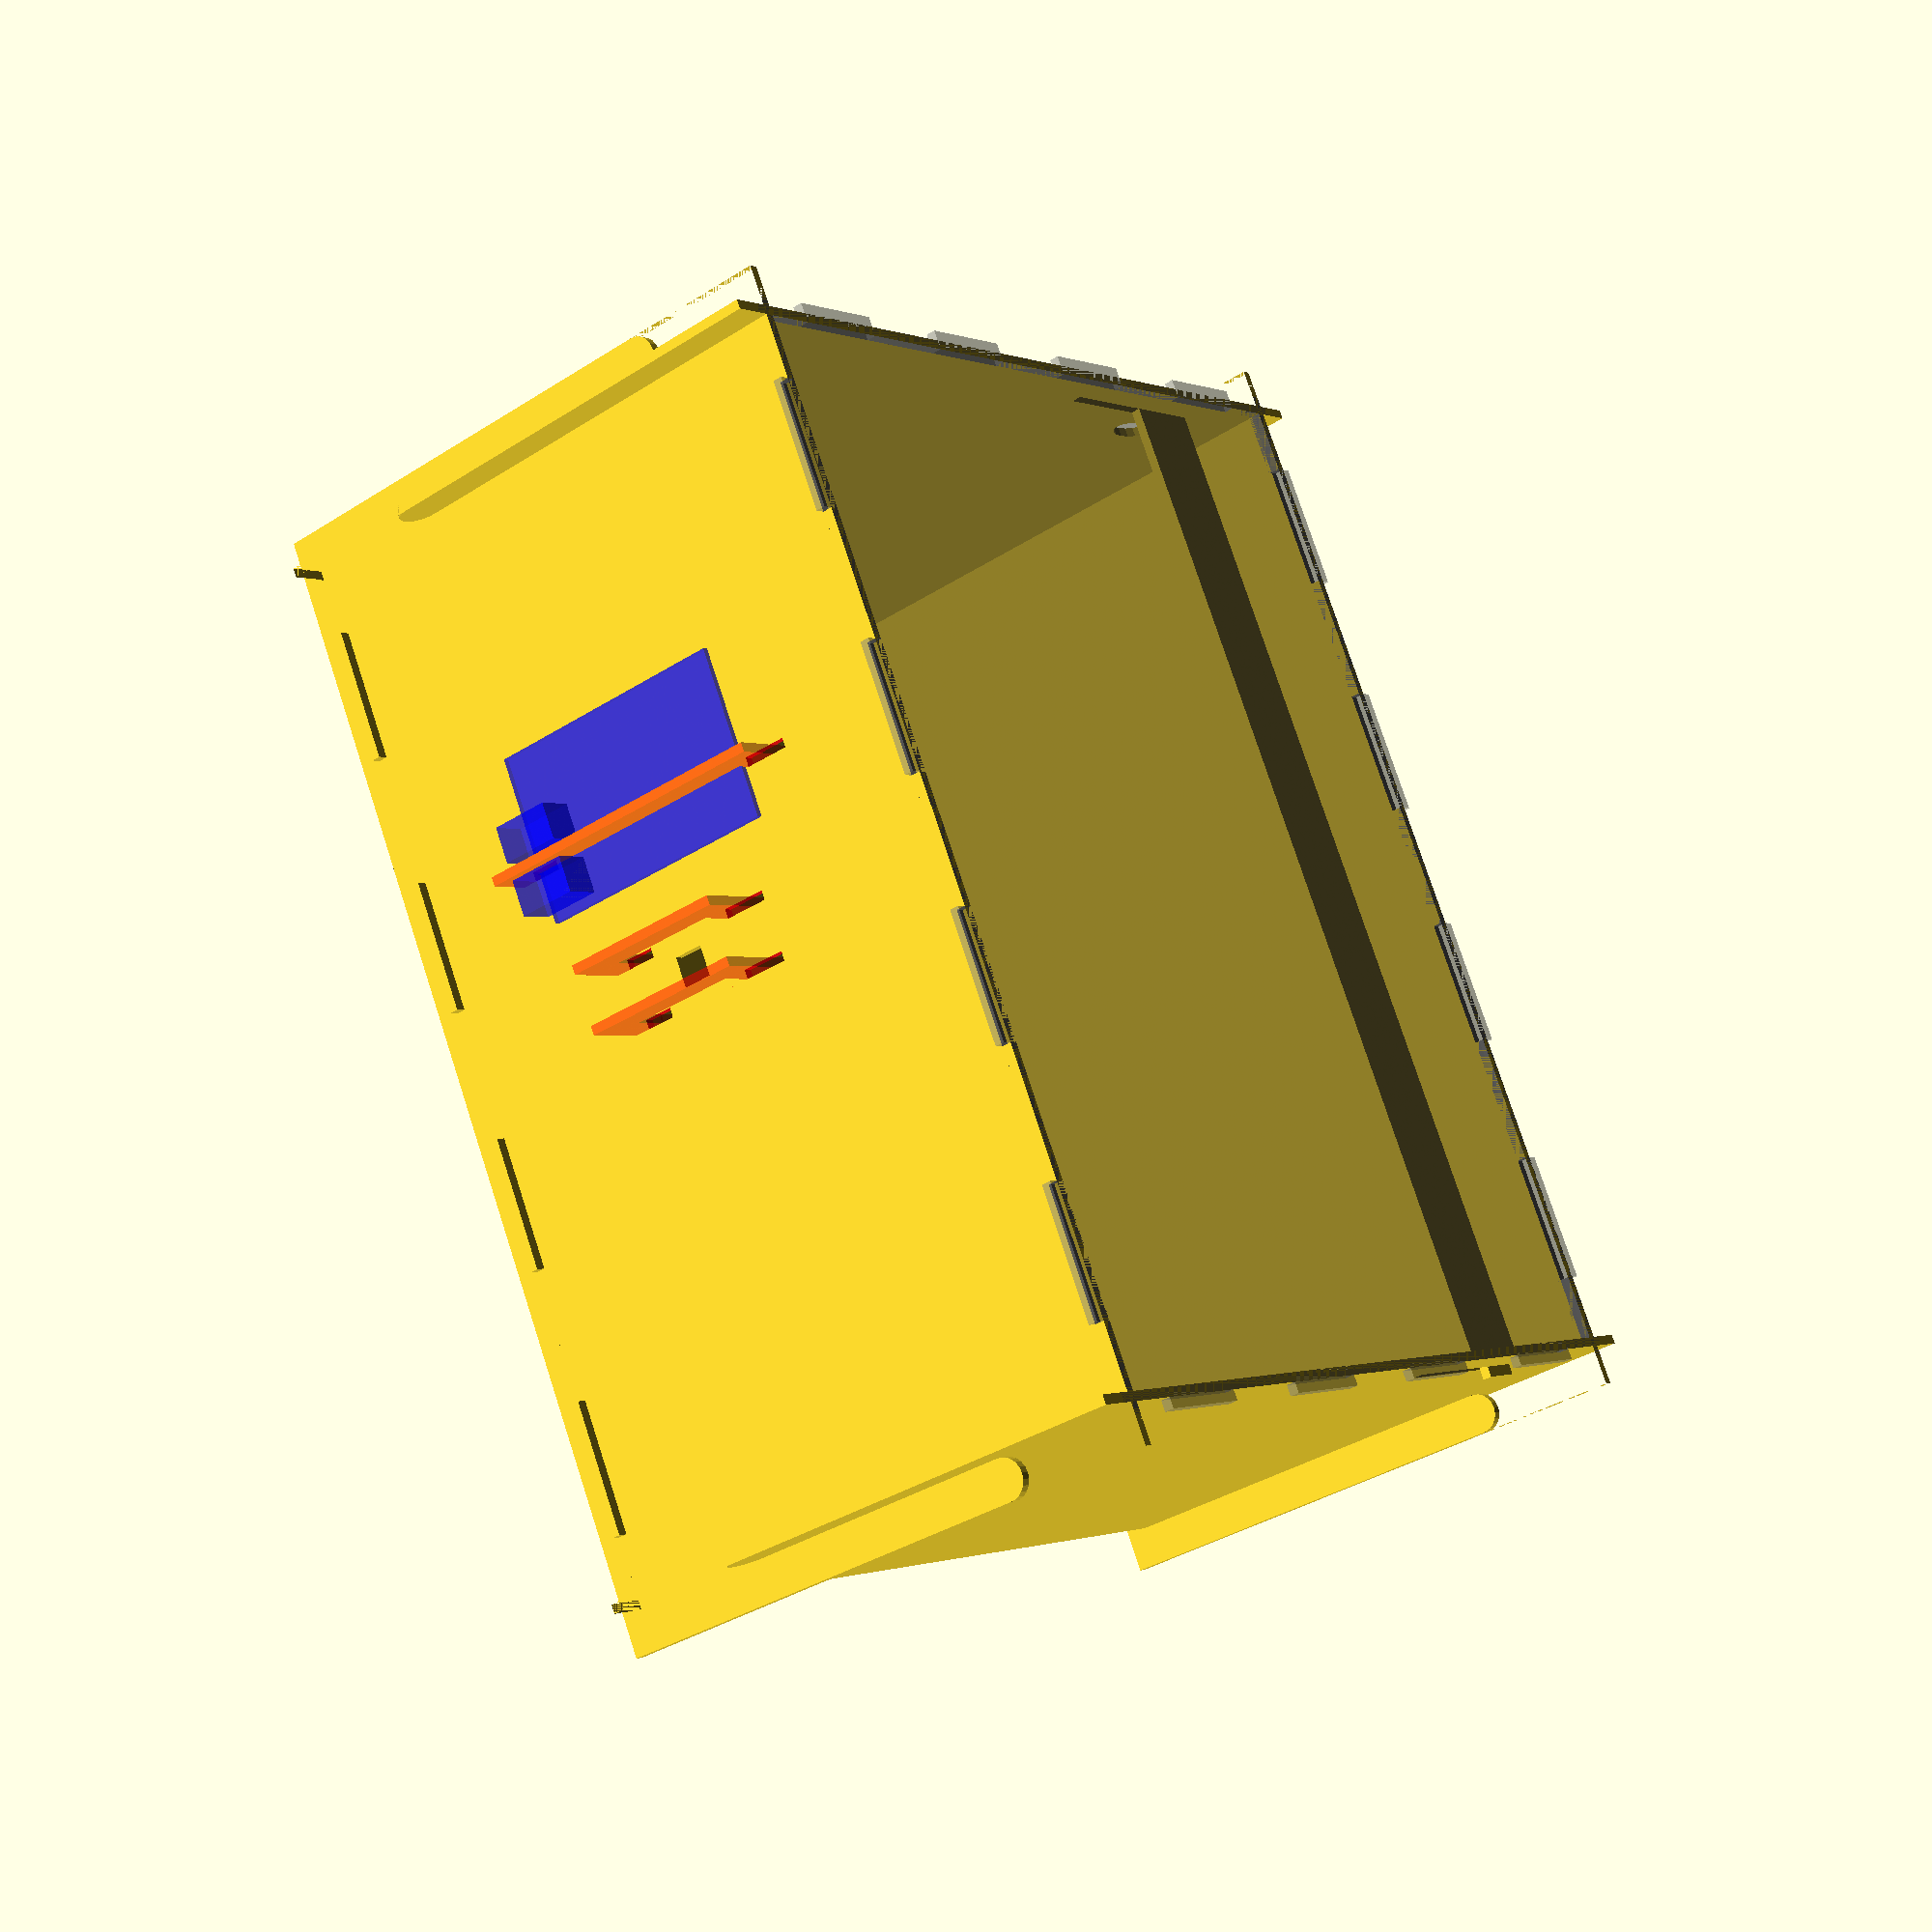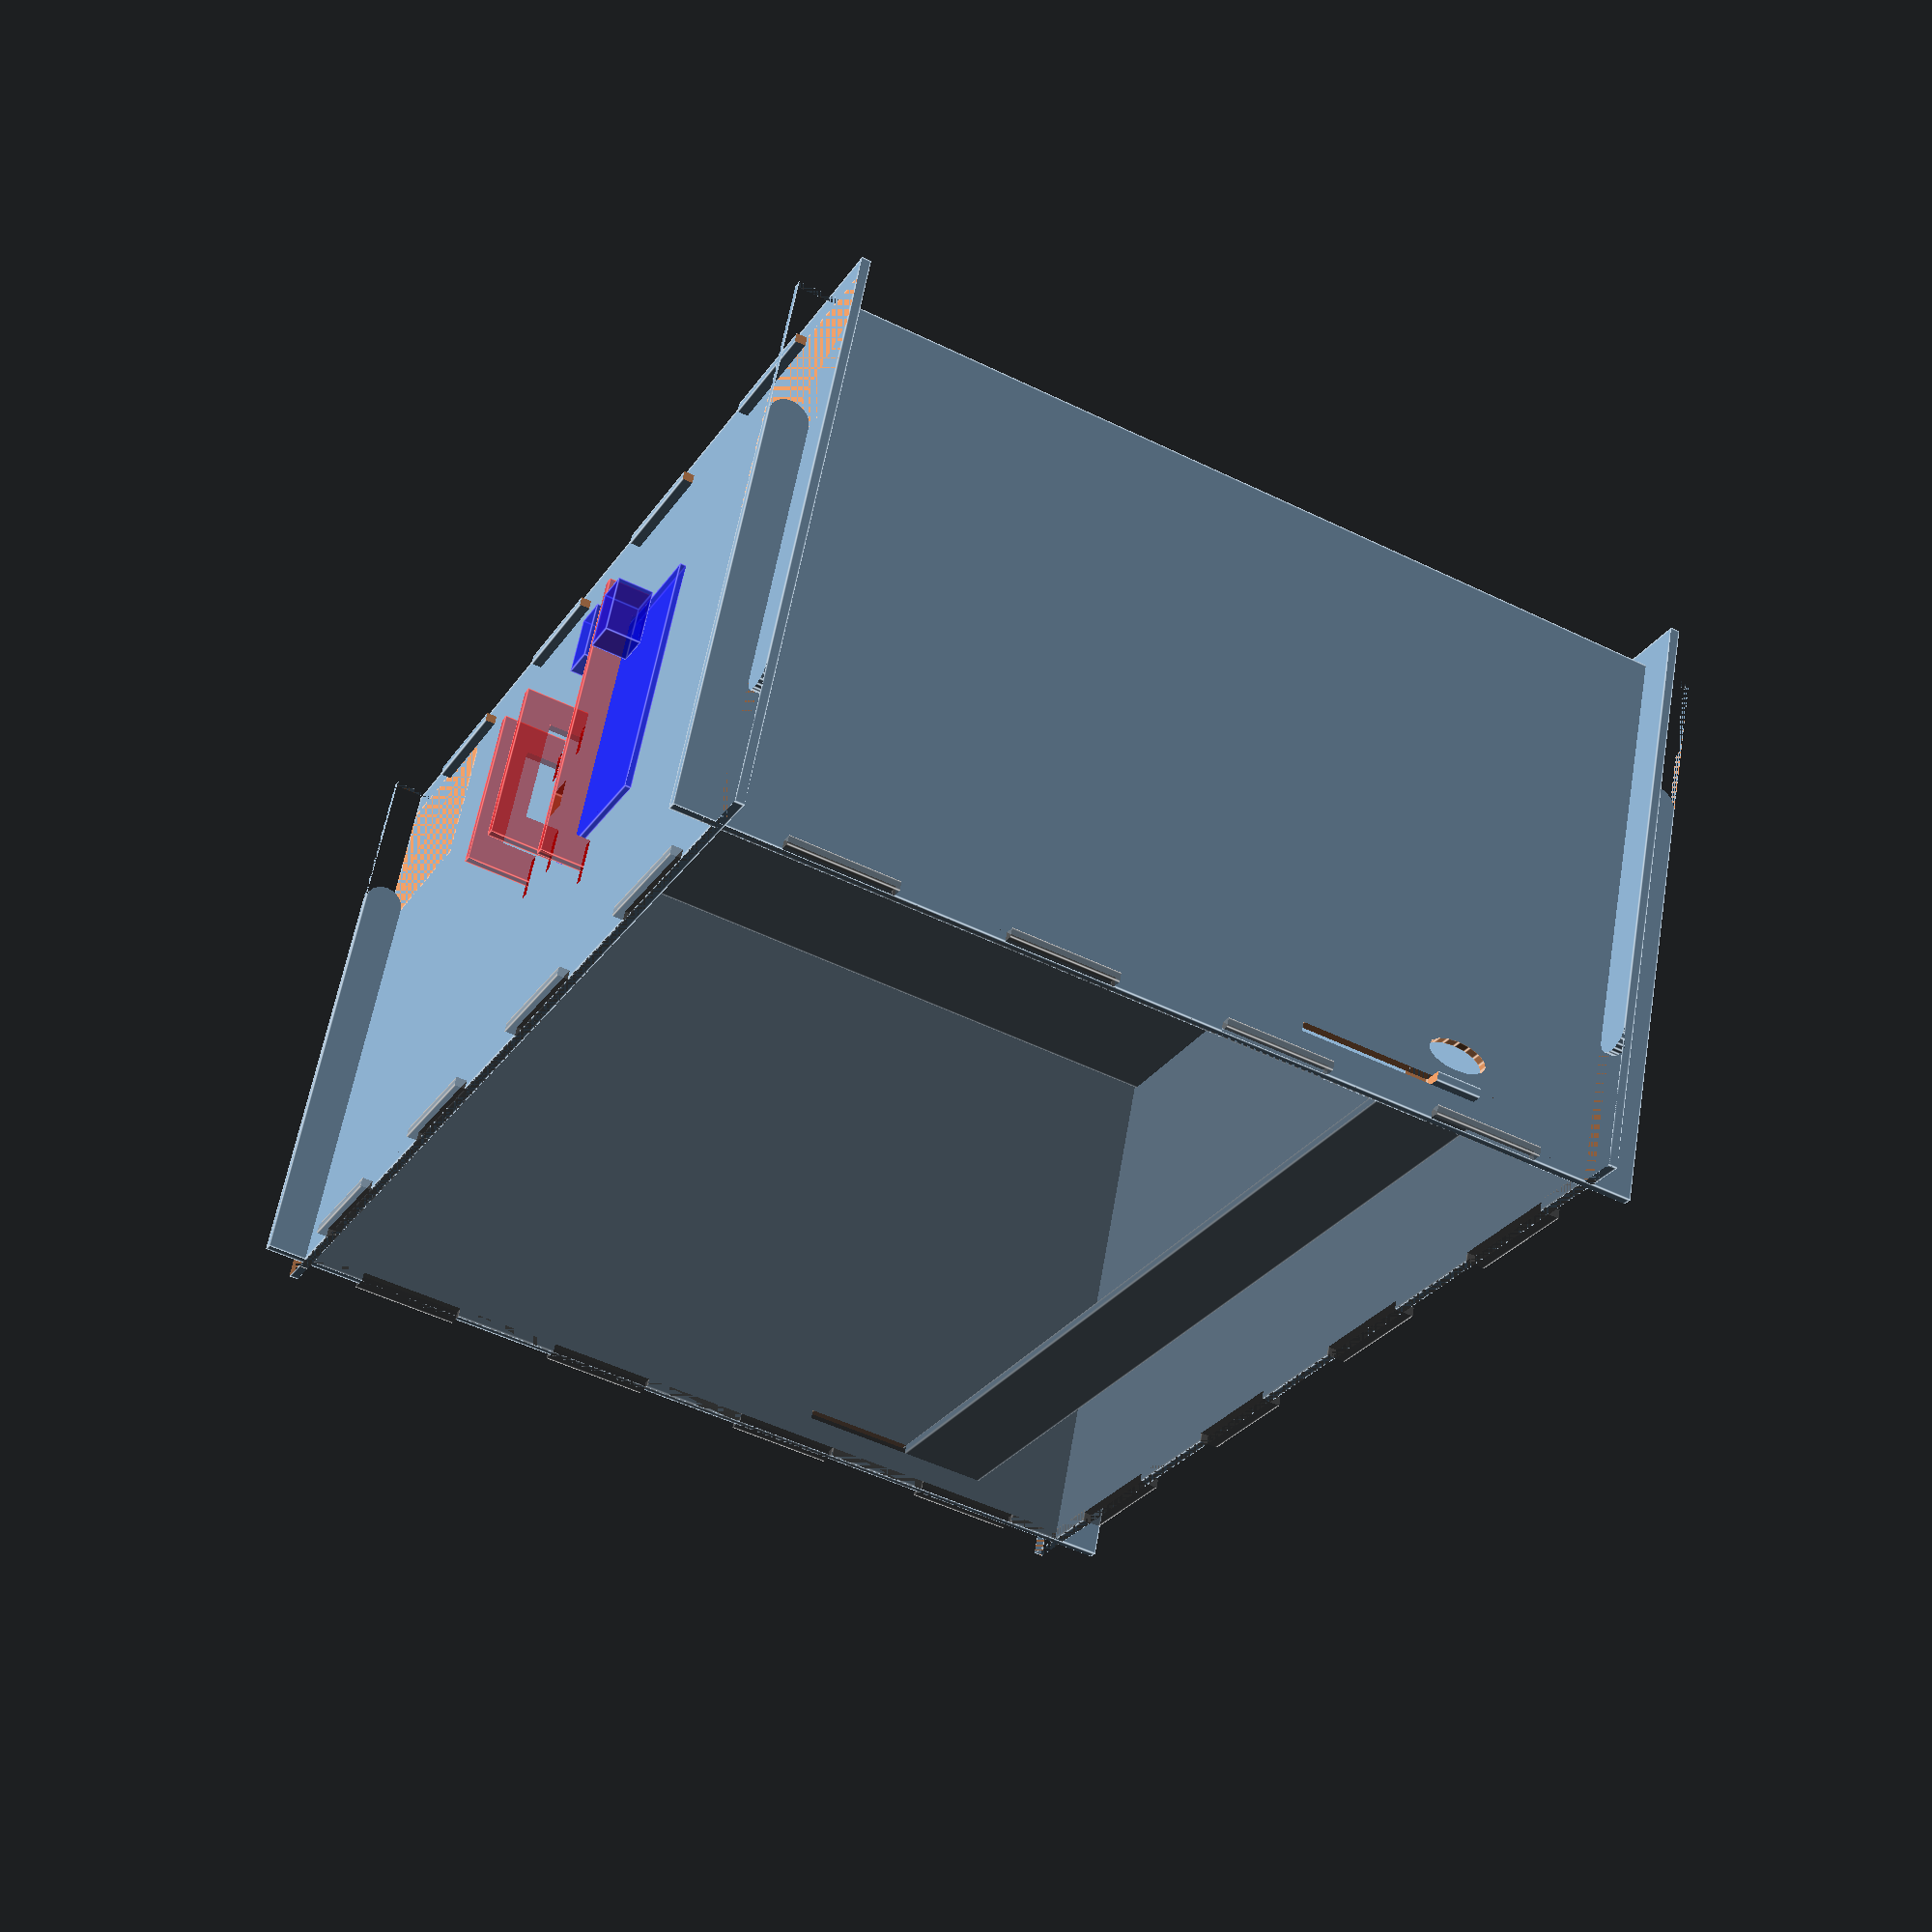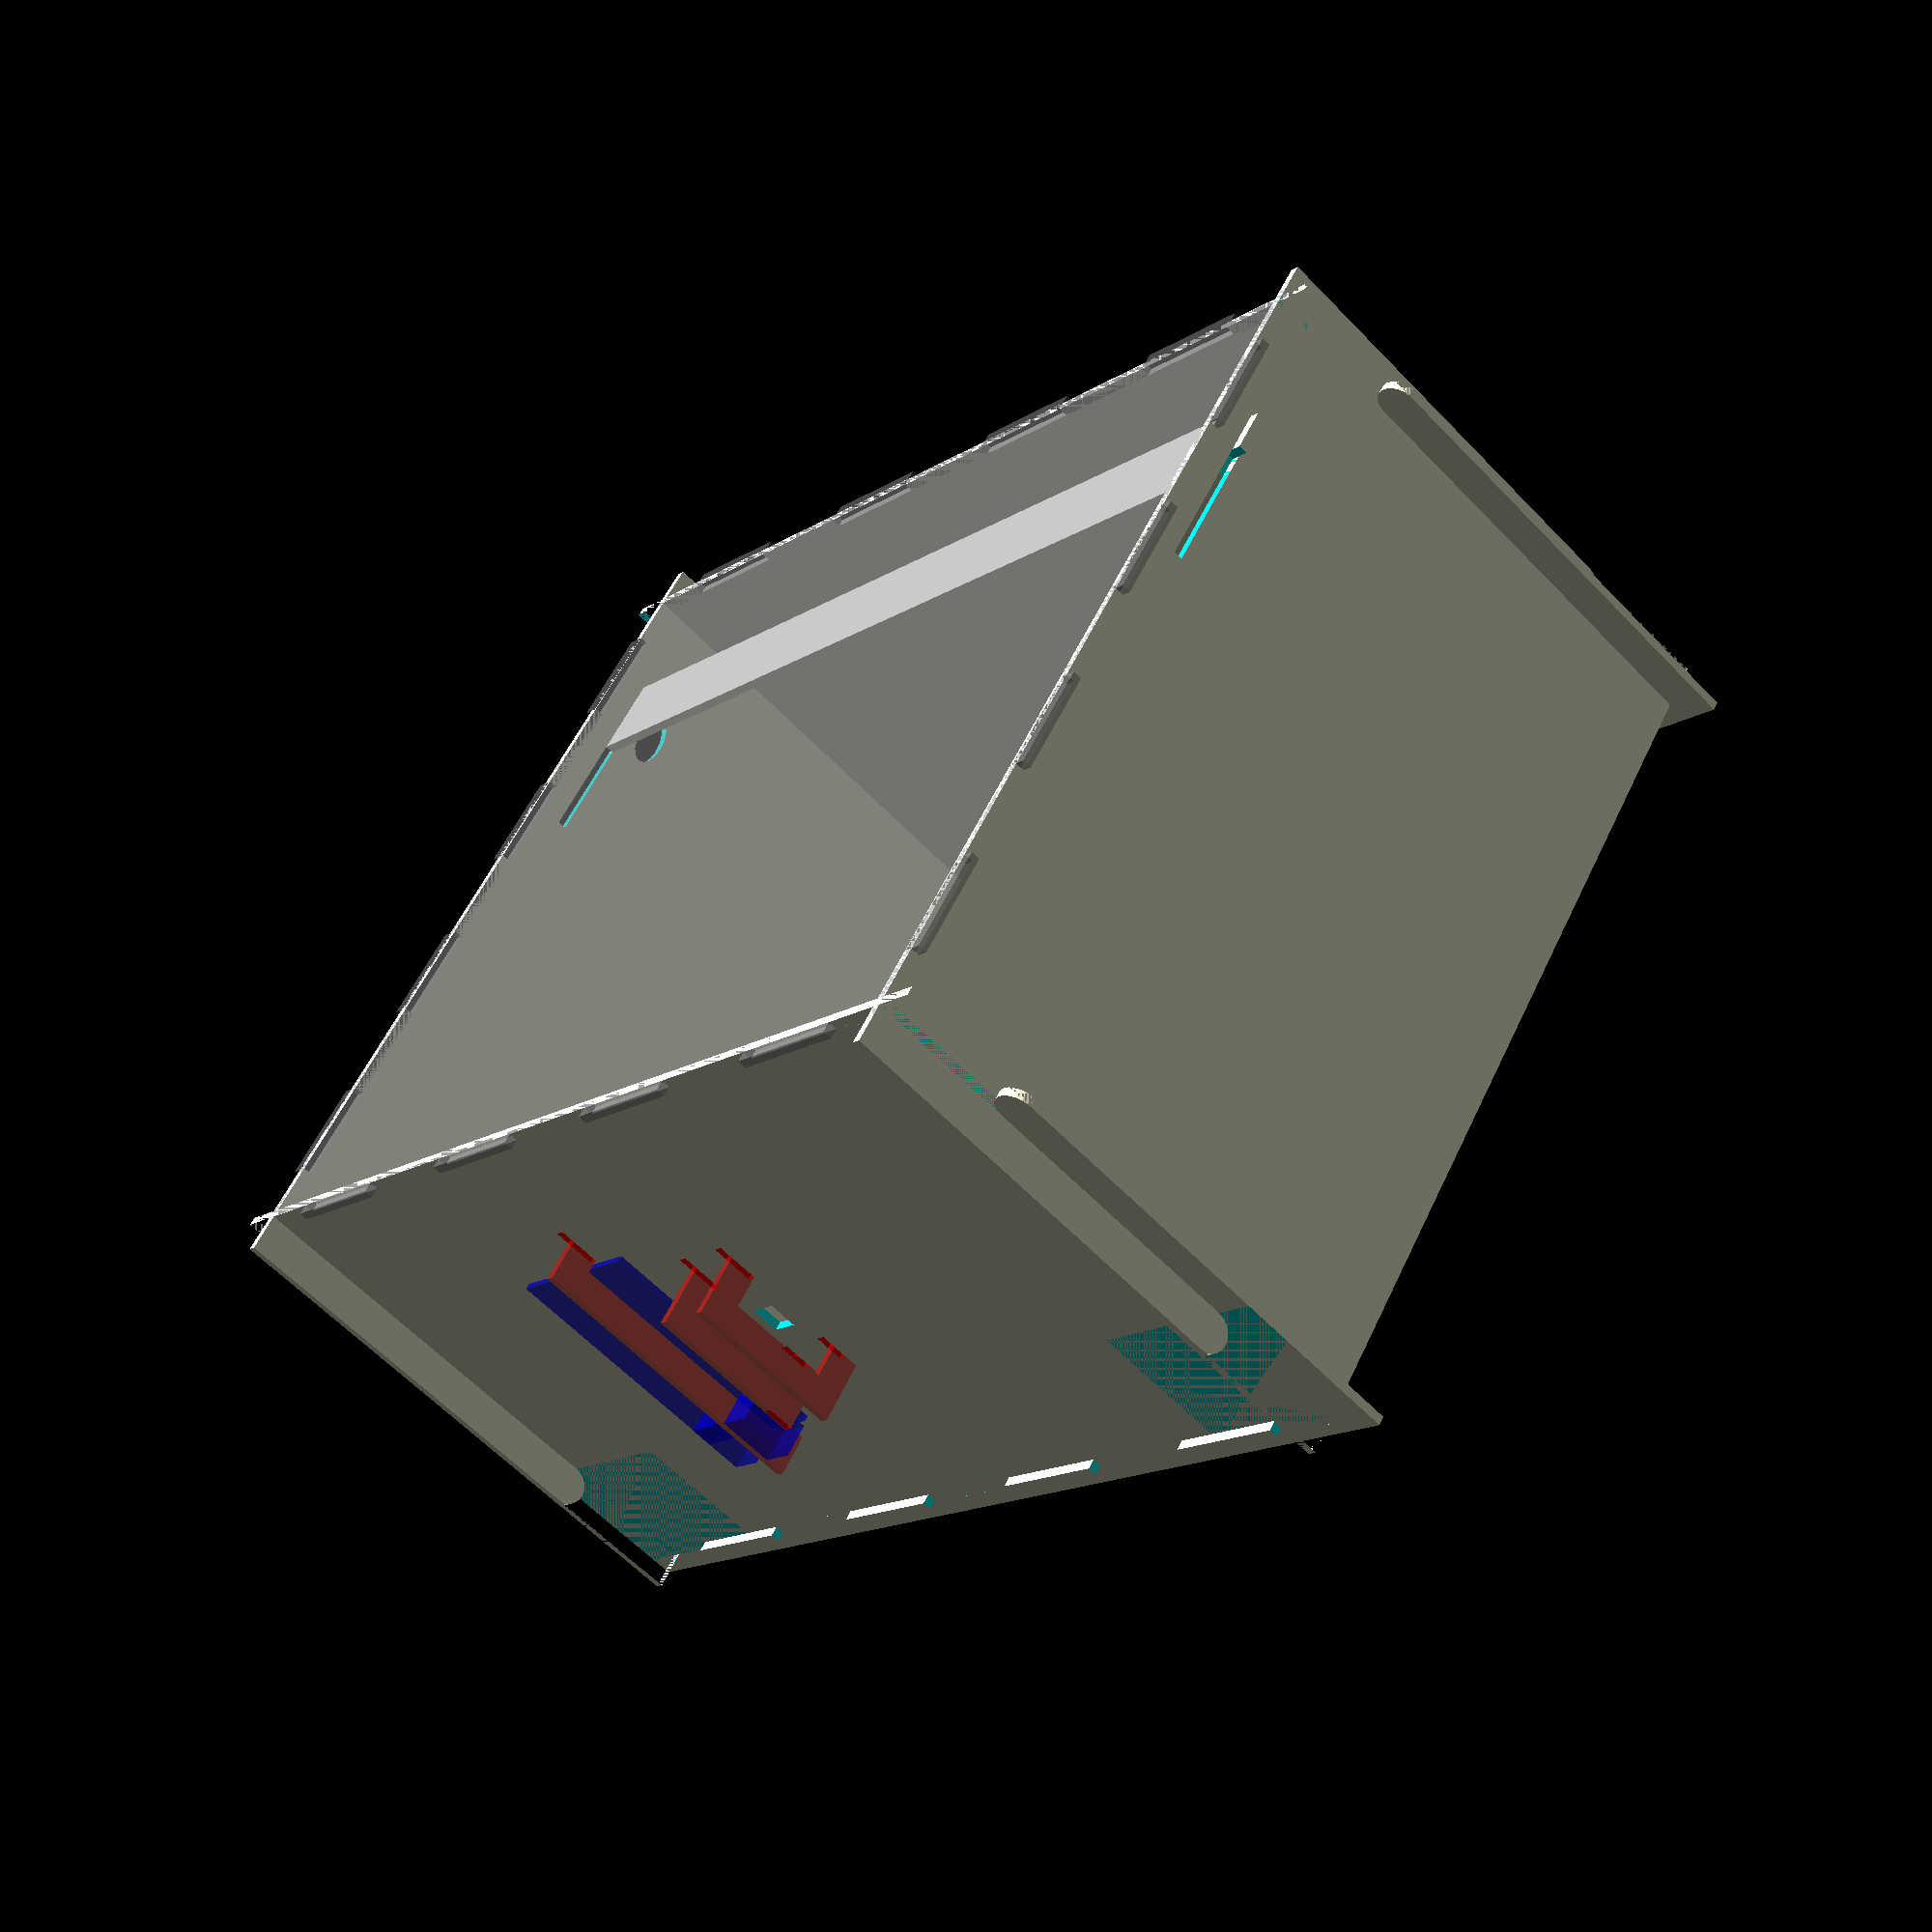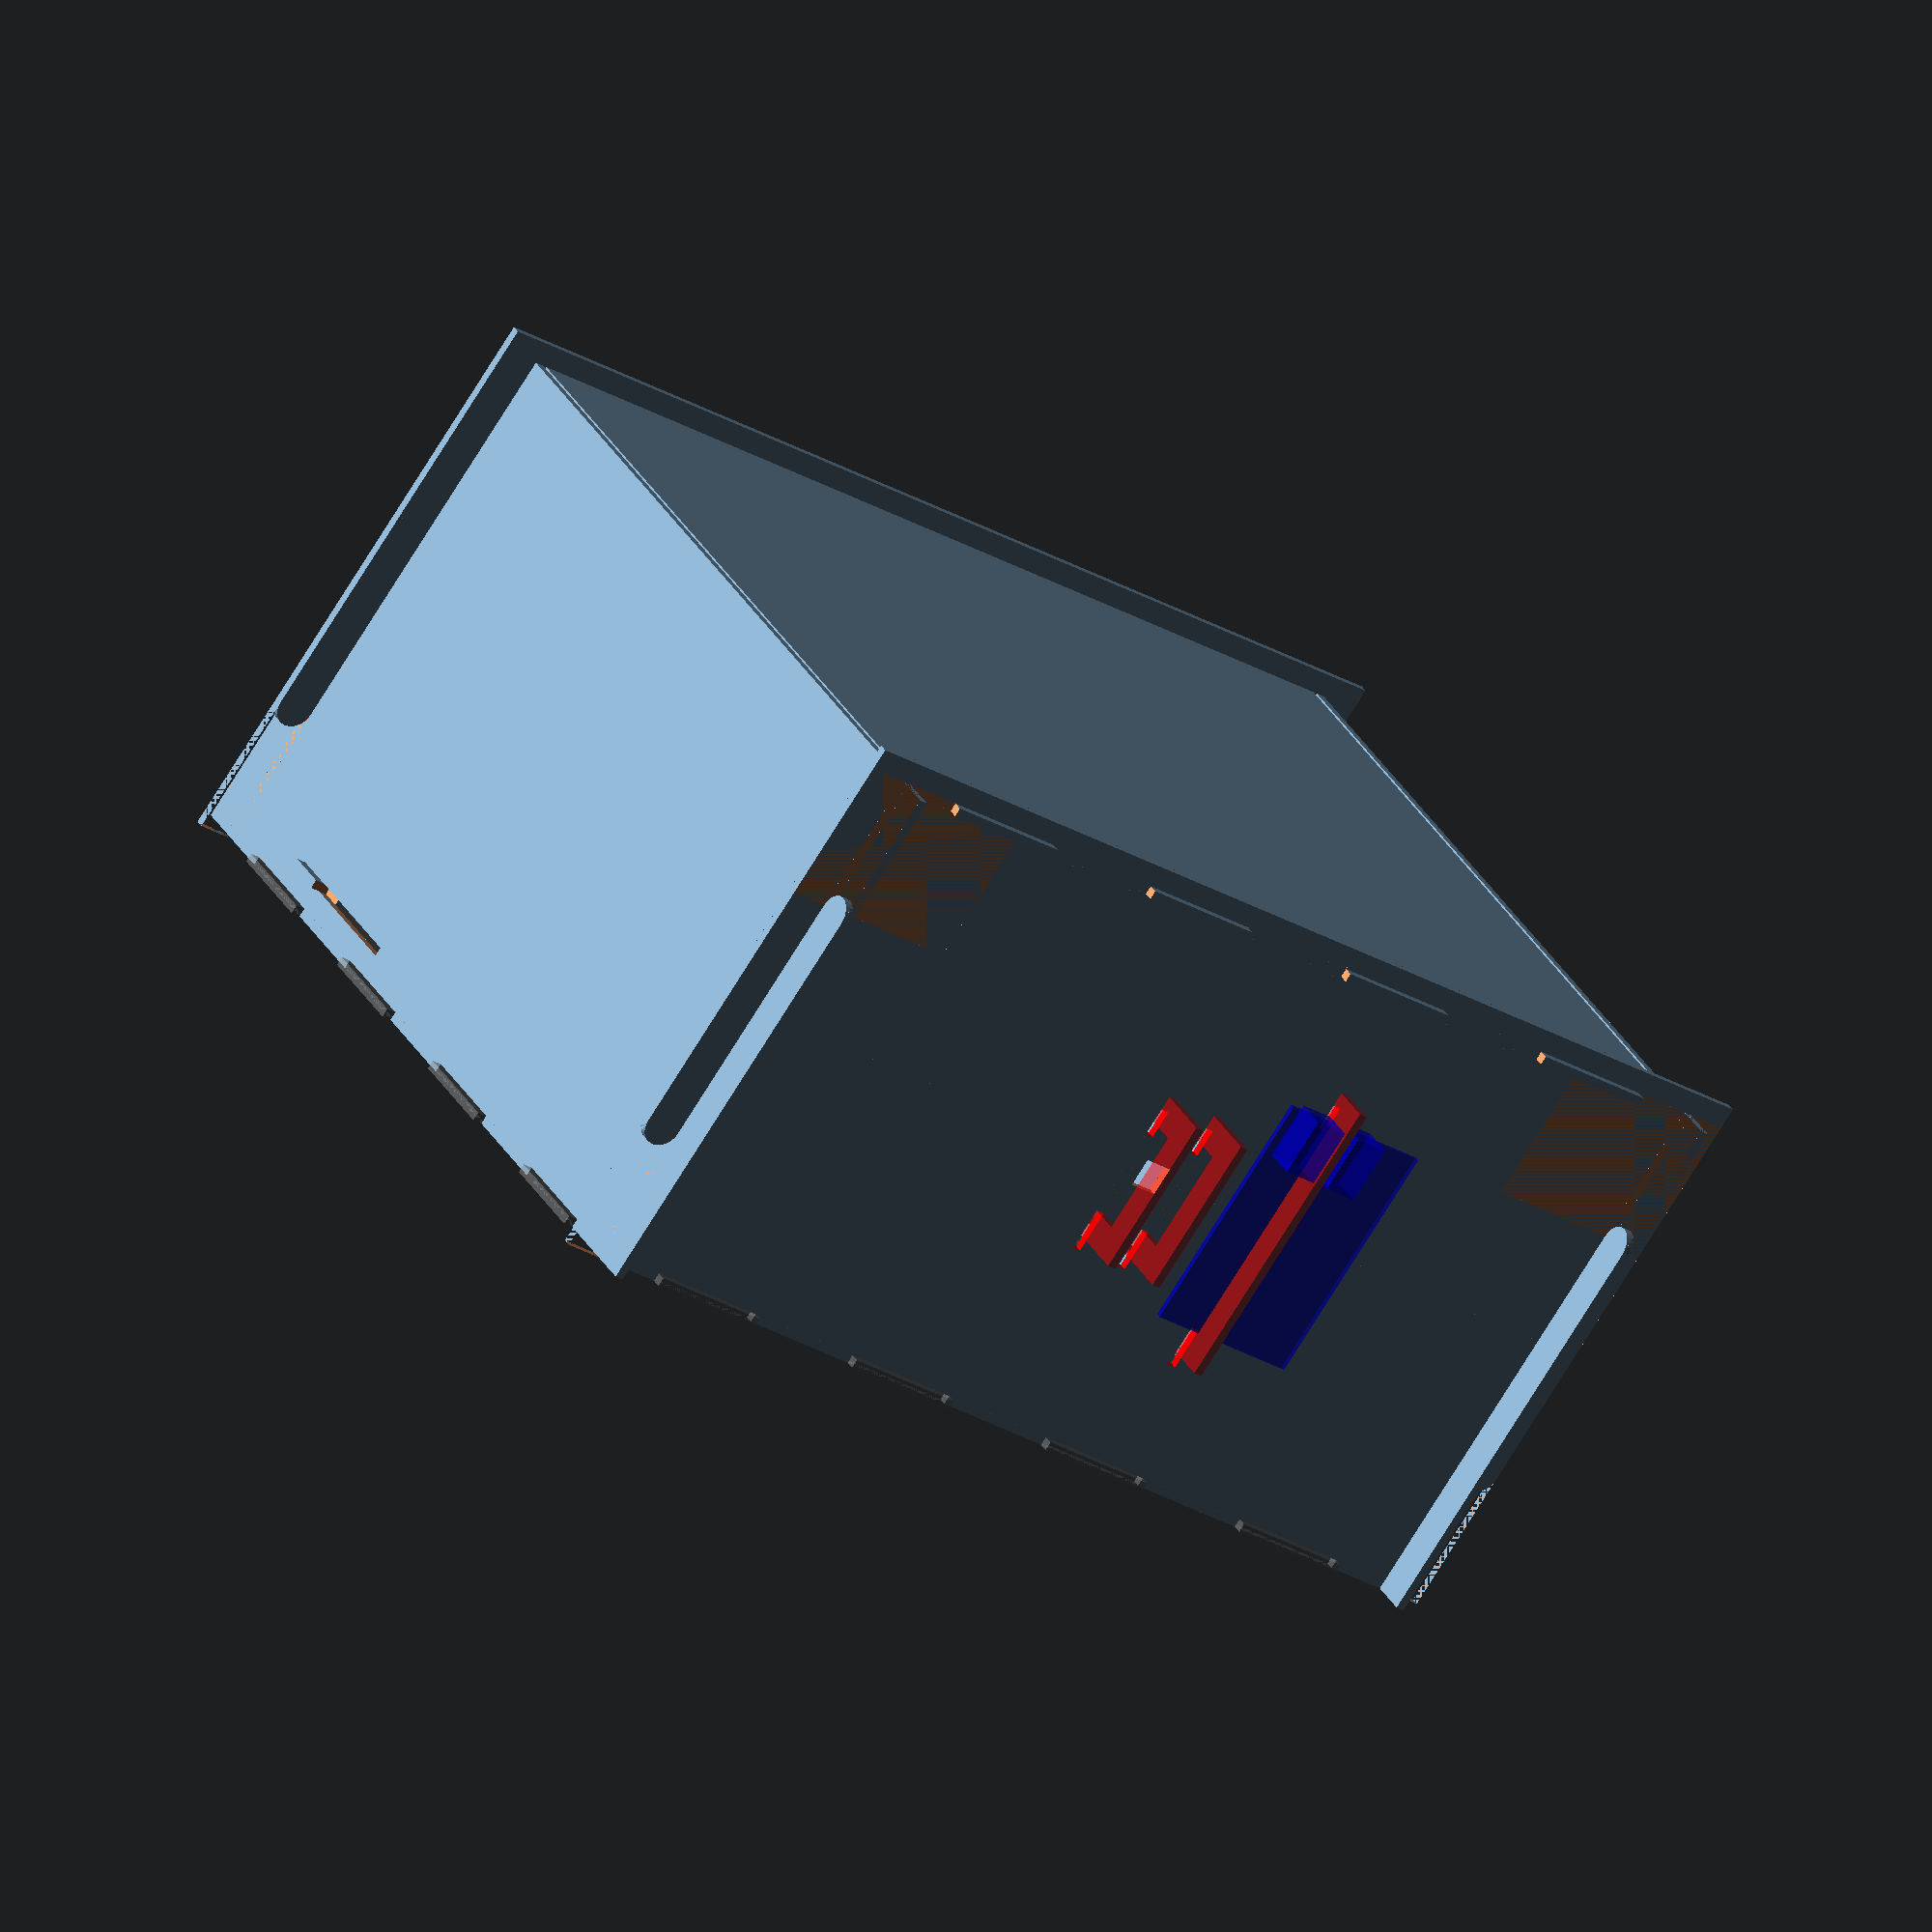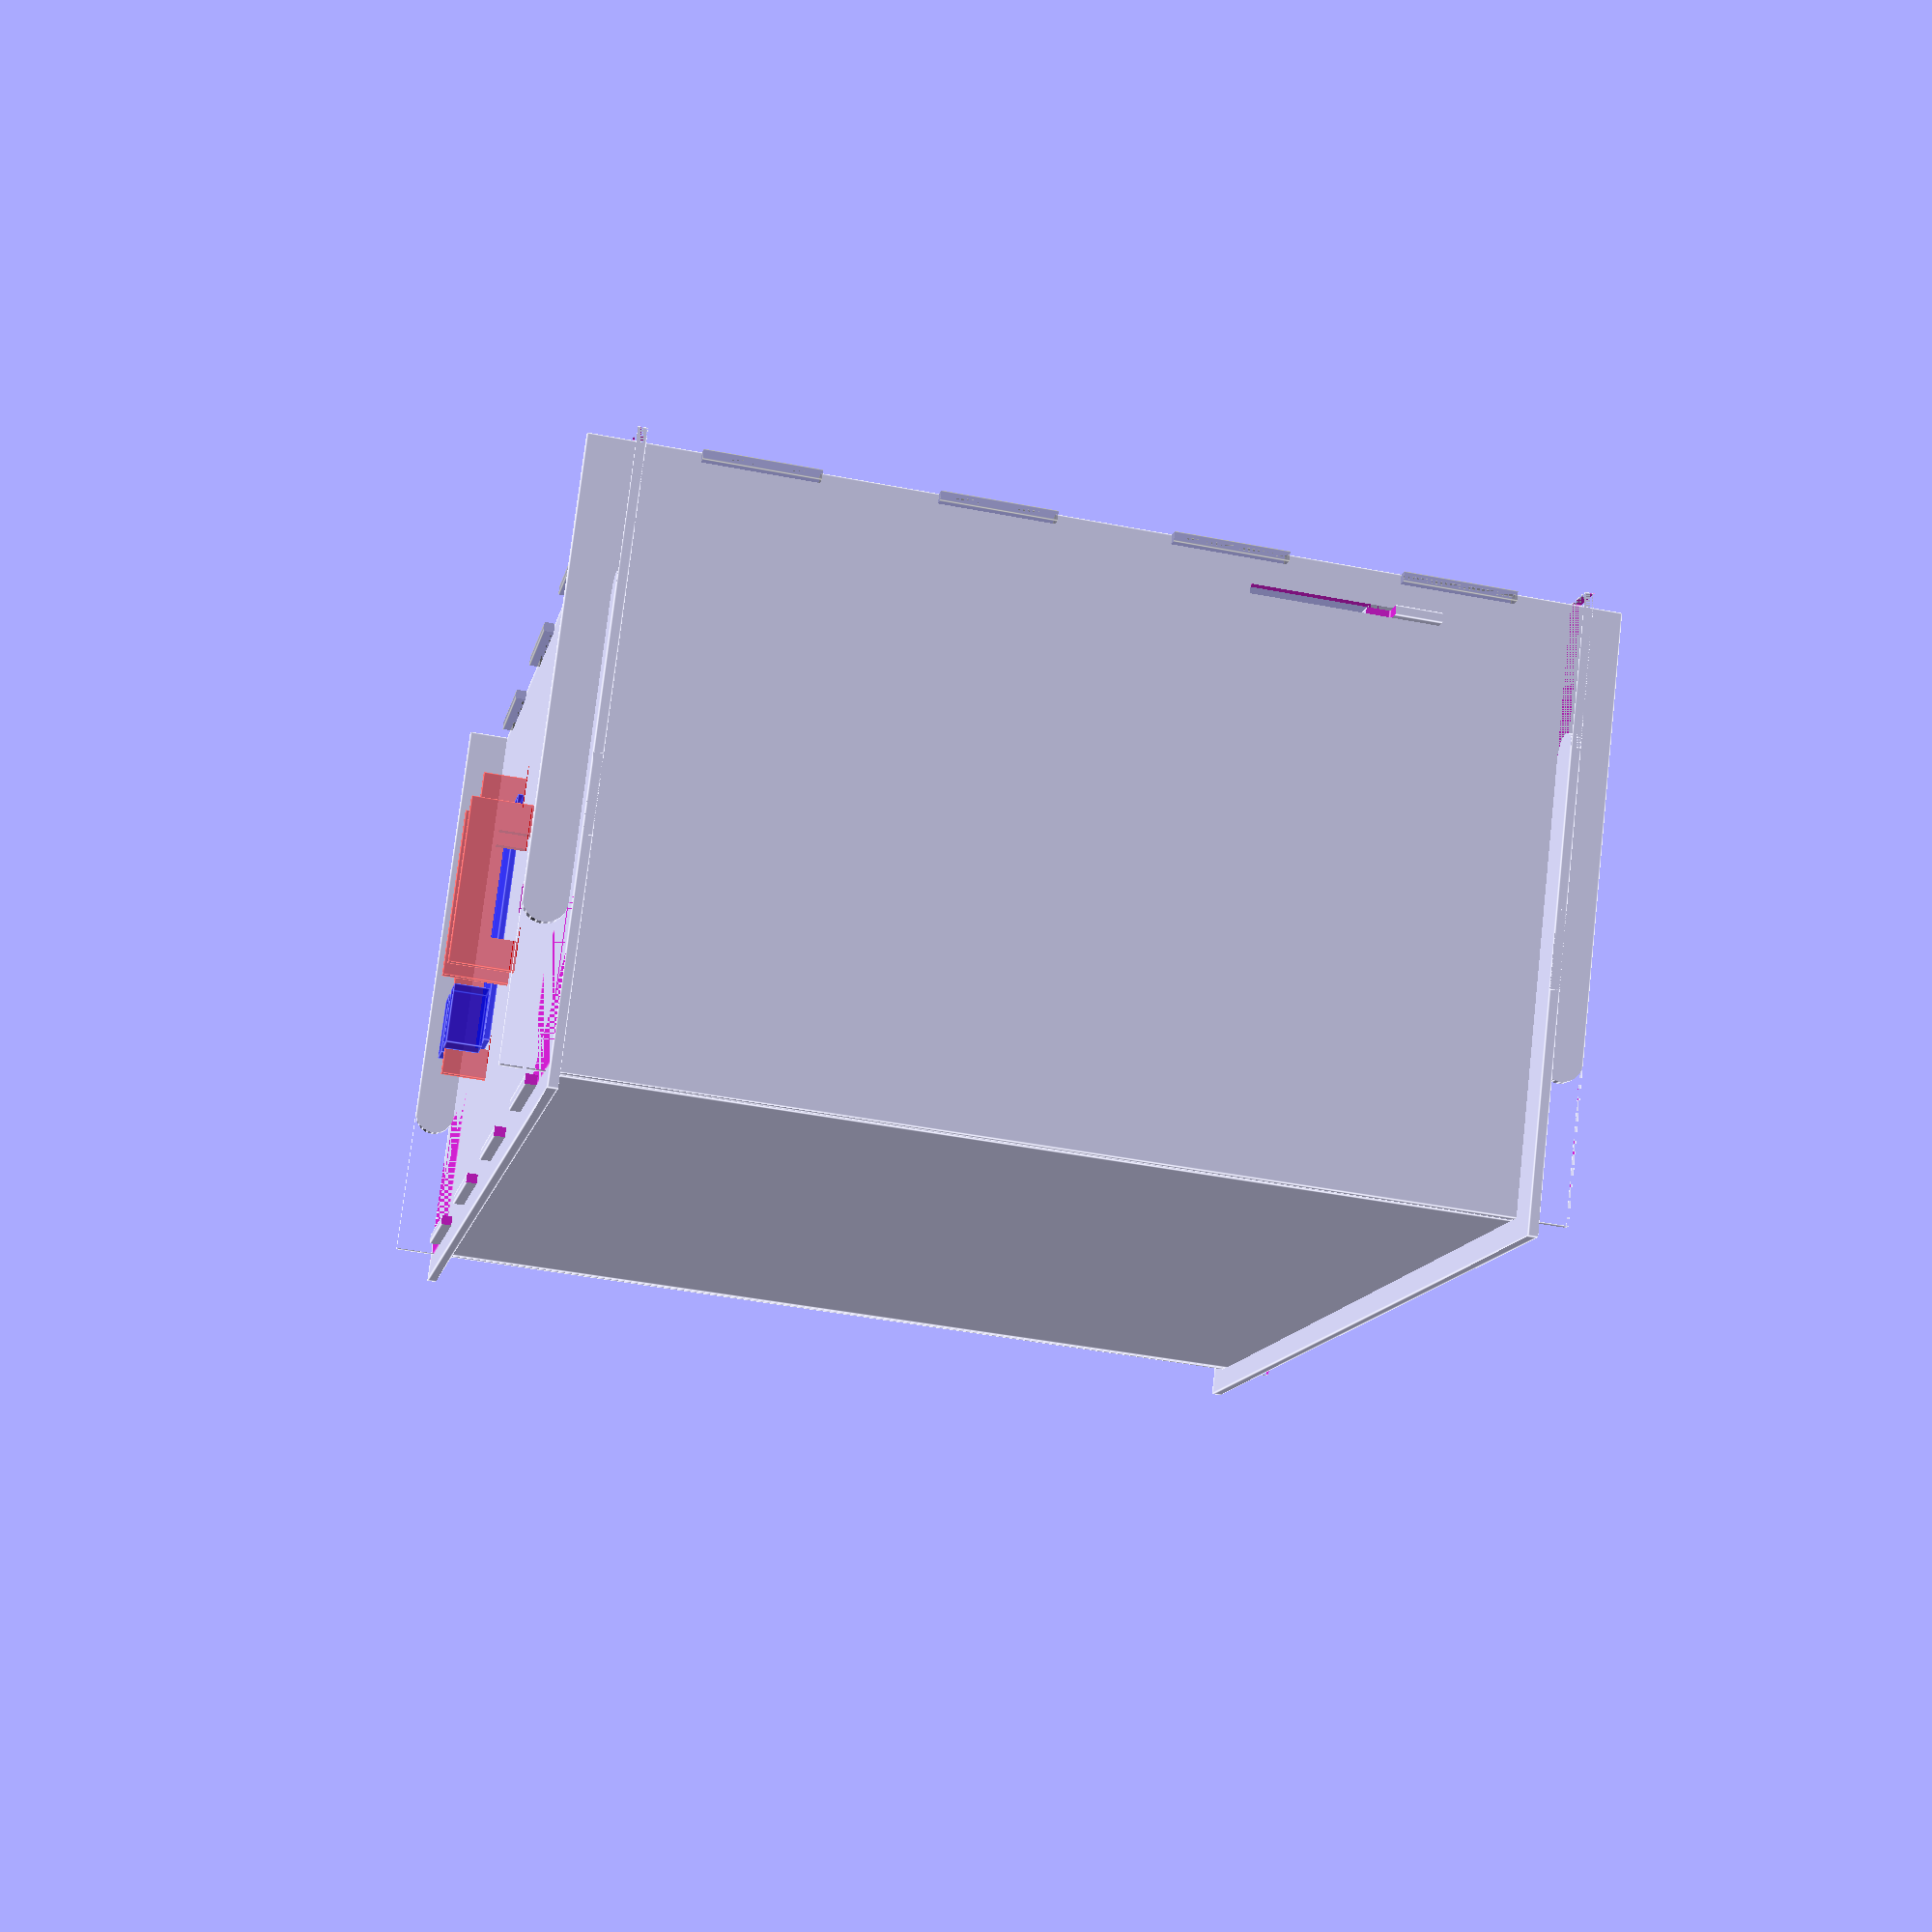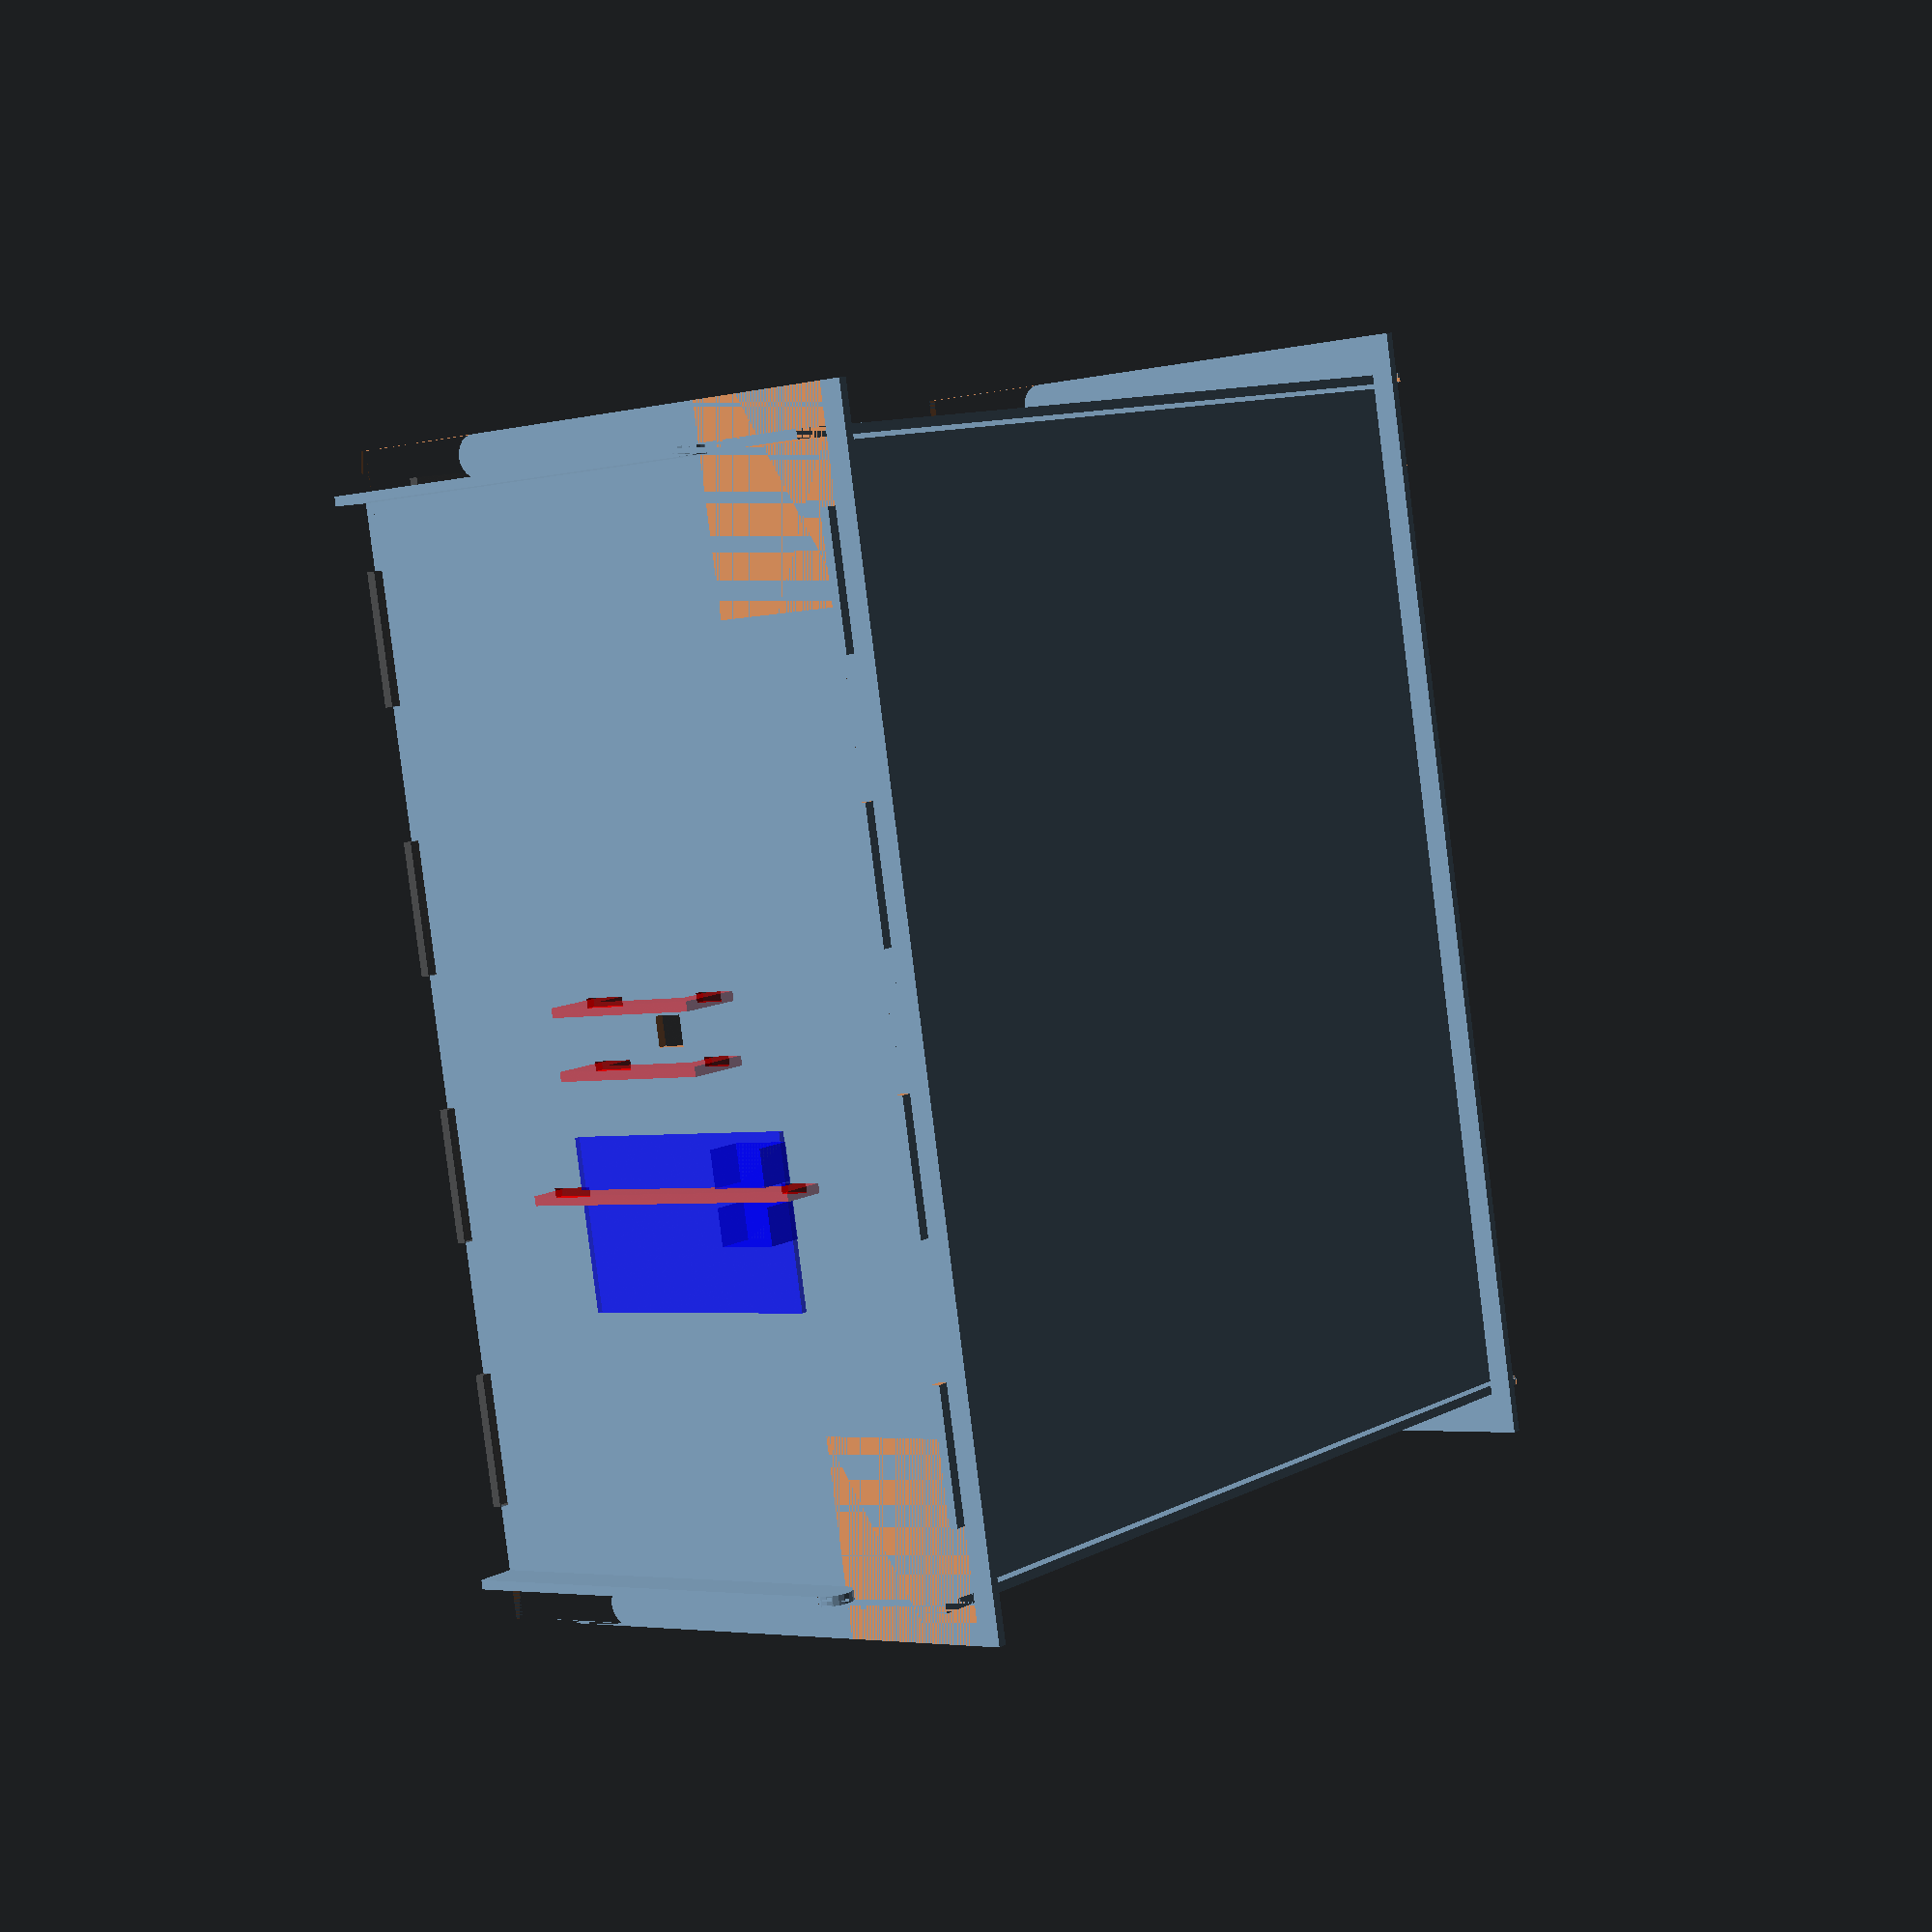
<openscad>
// fishbox.scad
//  - Enclosure design for zebrafish Skinner box
//  
//  Author: Mark Liffiton
//  Date: Oct, 2014 - Jan, 2015
//
//  Units are mm

// Set thickness to account for thickness of material
// PLUS needed clearance for cuts into which material should fit.

// 0.100" Acrylic:
//thickness = 2.4;  // 2.4mm = 0.094" (looks good based on cut test piece)

// 1/8" Hardboard:
thickness = 3.1;  // 3.1mm = 0.122" (best guess for hardboard for now)

// Interior box dimensions
// The variables are used below to control placement of **centerpoints** centerpoints of walls,
// so material thickness is added to account for that.
width = 290 + thickness;    // x = 29cm wall-to-wall
depth = 348 + thickness;    // y = 34.8cm to accomodate 34.8cm tank length
i_height = 190 + thickness; // z = 19cm to accomodate 16cm tank height plus light holder, plus cover
                            // (i_height because 'height' is used for height of entire box)

// amount faces extend past each other at corners
overhang = 15;

// amount horizontal support tabs extend past side supports (technically, it will go this distance minus thickness/2)
outset = thickness+2;

// tank base plate
base_depth = depth-thickness*2;
base_height = overhang/2;

// create height var to account for raised base
height = i_height + base_height;

// light bar
light_bar_width = 30;
light_pos_x = 50;
light_height = height-thickness*2-8;

// hanging support thickness and drop (distance it "sits down" after in place)
support_w = 10;
support_drop = support_w/2;

// for slight offsets/tweaks
epsilon = 1;

// vars to control projection for DXF export (see makefile)
if (DXF_TOP) {
    projection() top_cover();
} else if (DXF_BOTTOM) {
    projection() tank_base();
} else if (DXF_SIDE1) {
    projection() rotate(a=[90,0,0]) side(y=0);
} else if (DXF_SIDE2) {
    projection() rotate(a=[90,0,0]) side(y=depth);
} else if (DXF_END1) {
    projection() rotate(a=[0,90,0]) vert_face(x=0);
} else if (DXF_END2) {
    projection() rotate(a=[0,90,0]) vert_face(x=width);
} else if (DXF_LIGHT_BAR) {
    projection() light_bar();
} else if (DXF_CAMERA_SUPPORT) {
    projection() rotate(a=[90,0,0]) camera_supports(justone=true);
} else if (DXF_RPI_SUPPORT) {
    projection() rotate(a=[90,0,0]) rpi_support();
}
else {
    // 3D model
    // components to include (comment out unwanted)
    vert_face(x=0);      // "near face, transparent for monitor
    vert_face(x=width);  // "far" face, with camera, rpi, etc.
    side(y=0);
    side(y=depth);
    tank_base();
    light_bar();
    camera_supports(x=width, y=depth/2, z=height/2);
    rpi_support(x=width, y=depth/2-50, z=height/2);
    mock_rpi(x=width, y=depth/2-60, z=height/2);
    top_cover();
}

//////////////////////////////////////////////////////////////////
// Module definitions
//

module vert_face(x=0) {
    difference() {
        vert_face_base(x);
        camera_opening();
        camera_supports(x=width+thickness*2, y=depth/2, z=height/2+support_drop);
        rpi_support(x=width+thickness*2, y=depth/2-50, z=height/2+support_drop);
        // CAUTION: OpenSCAD won't let me make a projection of vert_face(x=0)
        //   if tank_base is put after side(y=depth) here... bug.  :(
        tank_base();
        top_cover();
        side(y=0);
        side(y=depth);
    }
}

module vert_face_base(x) {
    translate([x-thickness/2,-overhang, 0])
    difference() {
        cube([thickness,depth+overhang*2,height]);
        translate([0, depth+overhang+thickness/2, 3/4*height])
            rounded_truncation(up=true, rot=false);
        translate([0, 0, 3/4*height])
            rounded_truncation(up=true, rot=false);
    }
}

module rounded_truncation(up, rot=[0,0,0]) {
    real_overhang=overhang-thickness/2;
    truncation_height=height/4;
    rotate(a=rot)
    difference() {
        translate([-50,0,0])
            cube([100, real_overhang, truncation_height]);
        if (up) {
            translate([-50, real_overhang/2, 0])
            rotate(a=[0, 90, 0])
                cylinder(d=real_overhang, h=100);
        }
        else {
            translate([-50, real_overhang/2, truncation_height])
            rotate(a=[0, 90, 0])
                cylinder(d=real_overhang, h=100);
        }
    }
}

module camera_opening() {
    translate([width, depth/2, height/2])
        cube([thickness*2,10,10], center=true);
}

module camera_supports(x, y, z, justone=false) {
    spacing = 20;
    out = 10;
    up = 36;
    hanging_support(x, y + spacing/2, z, out, up);
    if (!justone) {
        hanging_support(x, y - spacing/2, z, out, up);
    }
}

module rpi_support(x, y, z) {
    hanging_support(x, y, z, out=3.2, up=85);
}

module hanging_support(x, y, z, out, up) {
    inner_w = out+thickness;
    inner_h = up;
    color("Red", alpha=0.5)
    translate([x,y,z])
    // push inner opening up against vert face
    translate([inner_w/2,0,0])
    difference() {
        cube([inner_w+support_w*2, thickness, inner_h+support_w*2], center=true);
        // cutout for object
        cube([inner_w, thickness*2, inner_h], center=true);
        // cutout for passing through vertface
        translate([-(inner_w/2+support_w/2),0,-support_drop/2])
            cube([support_w+2*epsilon, thickness*2, inner_h-support_drop], center=true);
        // bottom cutout
        translate([-inner_w/2,0,-(inner_h/2+support_w-support_drop/2)])
            cube([thickness, thickness*2, support_drop], center=true);
    }
}

module top_cover() {
    color("Grey", alpha=0.5)
    translate([-outset,-outset,height-thickness])
    difference() {
        cube([width+outset*2,depth+outset*2,thickness]);
        cutouts(5,width-thickness,outset,rot=0,trans=[width/2+outset,0,0]);
        cutouts(5,width-thickness,outset,rot=180,trans=[width/2+outset,depth+outset*2,0]);
        cutouts(5,depth-thickness,outset,rot=-90,trans=[0,depth/2+outset,0]);
        cutouts(5,depth-thickness,outset,rot=90,trans=[width+outset*2,depth/2+outset,0]);
    }
}

module tank_base() {
    translate([-outset,thickness,base_height])
    difference() {
        cube([width+outset*2, base_depth, thickness]);
        cutouts(5,depth,outset,rot=-90,trans=[0,base_depth/2,0]);
        cutouts(5,depth,outset,rot=90,trans=[width+outset*2,base_depth/2,0]);
    }
}

module light_bar_opening() {
    // A wider opening, so the bar can slide out of the way of placing or removing the fish tank
    translate([light_pos_x-light_bar_width/4, -outset, light_height])
        cube([light_bar_width*2, depth+outset*2, thickness]);
}

module light_bar() {
    translate([light_pos_x-light_bar_width/2, -outset, light_height])
    difference() {
        cube([light_bar_width, depth+outset*2, thickness]);
        cutouts(2,light_bar_width,outset,rot=0,trans=[light_bar_width/2,0,0]);
        cutouts(2,light_bar_width,outset,rot=180,trans=[light_bar_width/2,depth+outset*2,0]);
    }
}

module cutouts(num, width, outset, rot, trans) {
    w = width / ((num-1) * 2);
    translate(trans)
    rotate([0,0,1], a=rot)
    for (i = [0 : num-1]) {
        translate([-width/2 - w/2 + i*2*w, -thickness/2, -epsilon])
            cube([w, outset+thickness, thickness+epsilon*2]);
    }
}

module light_wire_opening() {
    translate([light_pos_x, 0, light_height-10])
    scale([2,1,1])
    rotate(v=[1,0,0], a=90)
        cylinder(d=10, h=thickness+epsilon, center=true);
}

module side(y=0) {
    difference() {
        side_base(y);
        scale([1,1,0.5])
            vert_face_base(x=0);
        scale([1,1,0.5])
            vert_face_base(x=width);
        light_bar_opening();
        light_wire_opening();
        top_cover();
    }
}

module side_base(y) {
    translate([-overhang,y-thickness/2,overhang/2])
    difference() {
        cube([width+overhang*2, thickness, height-overhang/2]);
        translate([width+overhang+thickness/2, 0, 0])
            rounded_truncation(up=false, rot=[0,0,-90]);
        translate([0, 0, 0])
            rounded_truncation(up=false, rot=[0,0,-90]);
    }
}

module mock_rpi(x, y, z) {
    color("Blue", alpha=0.5)
    translate([x+thickness, y, z])
        rotate(v=[0,1,0], a=90)
            translate([-85/2, -56/2, 0])
                union() {
                    cube([85, 56, 2]);
                    // USB1
                    translate([67, 41, 2])
                        cube([20, 12, 12]);
                    // USB2
                    translate([67, 23, 2])
                        cube([20, 12, 12]);
                }
}

</openscad>
<views>
elev=216.3 azim=331.2 roll=230.1 proj=p view=wireframe
elev=301.5 azim=206.6 roll=9.7 proj=p view=edges
elev=60.6 azim=124.9 roll=43.4 proj=p view=wireframe
elev=74.9 azim=119.4 roll=148.3 proj=o view=solid
elev=103.5 azim=168.6 roll=353.5 proj=p view=edges
elev=183.9 azim=191.4 roll=51.2 proj=p view=wireframe
</views>
